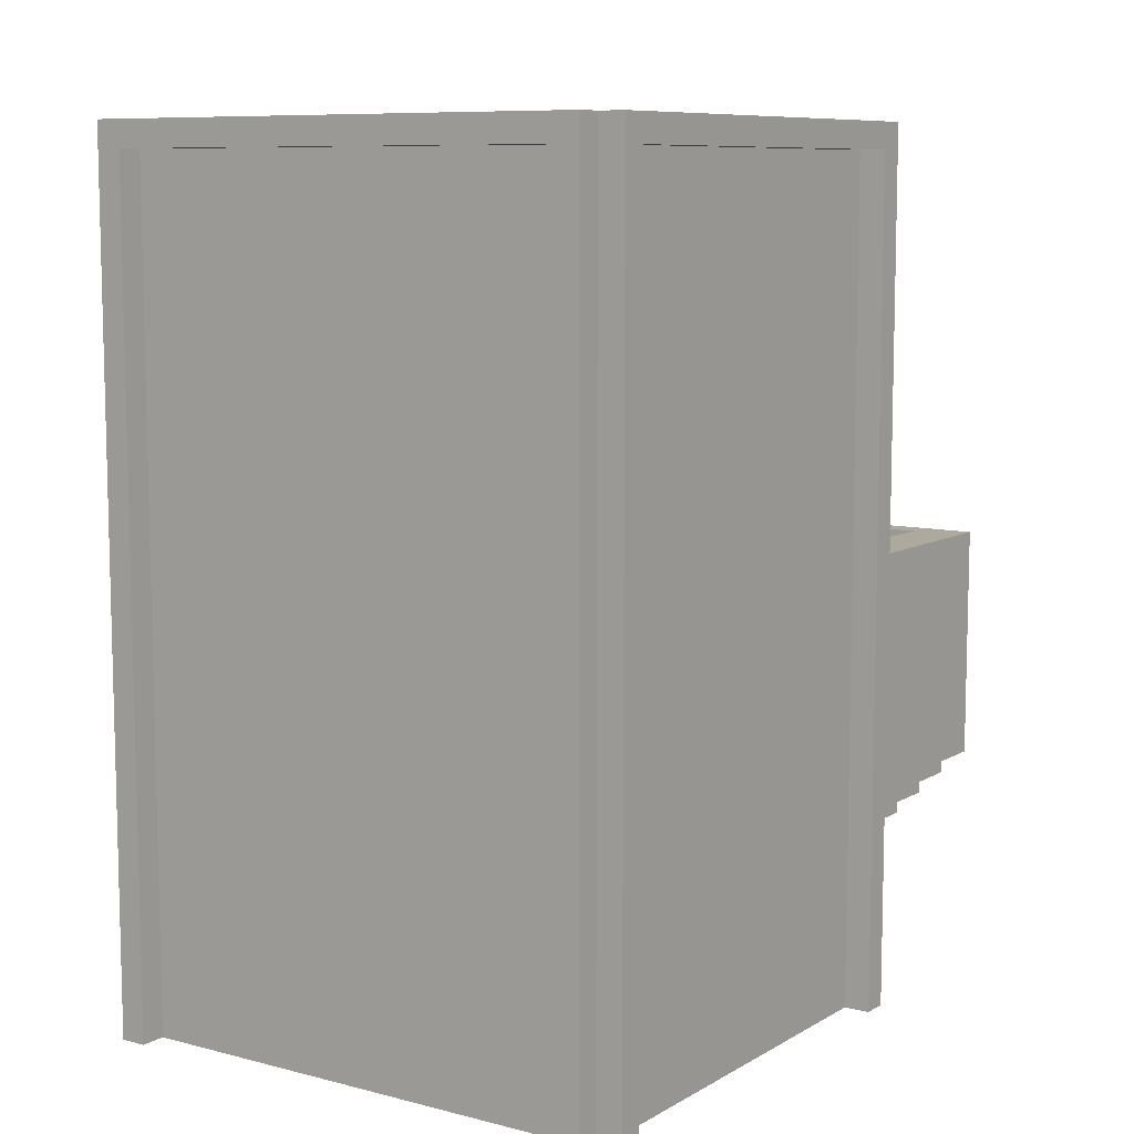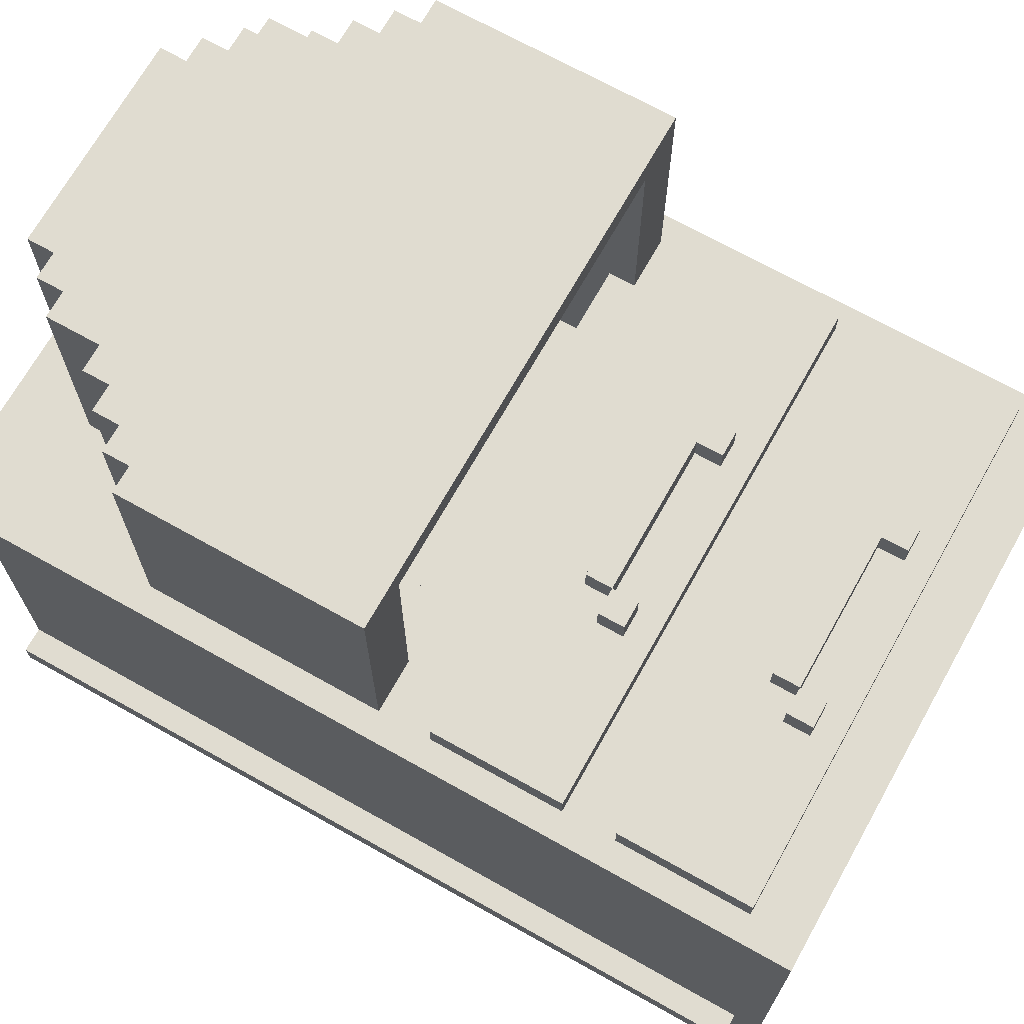
<metadata>
{"format":"obj","ext":"obj","renderer":"f3d","projection":"perspective","resolution":1024,"background":"white","views":[{"elev":8.8,"azim":-145.7,"up":"+Y"},{"elev":69.6,"azim":119.3,"up":"+Z"}]}
</metadata>
<code>
o
v -1.1 0 0.8
v -1.1 0 0.7
v -1.1 0 -0.9
v -1.1 0 -1
v -1.1 3.2 0.7
v -1.1 3.2 -0.9
v -1.1 3.3 0.8
v -1.1 3.3 -1
v -1 0 0.7
v -1 0 -0.9
v -1 0 -1
v -1 0 -1.1
v -1 0.8 1.7
v -1 0.8 0.8
v -1 1.7 1.7
v -1 1.7 0.8
v -1 1.7 0.7
v -1 1.7 0.2
v -1 1.9 0.9
v -1 1.9 0.8
v -1 1.9 0.7
v -1 1.9 0.2
v -1 2.4 0.9
v -1 2.4 0.8
v -1 2.6 0.9
v -1 2.6 0.8
v -1 3.1 0.9
v -1 3.1 0.8
v -1 3.2 0.7
v -1 3.2 -0.9
v -1 3.3 -1
v -1 3.3 -1.1
v -0.9 0.7 1.7
v -0.9 0.7 0.8
v -0.9 0.8 1.7
v -0.9 0.8 0.8
v -0.8 0.6 1.7
v -0.8 0.6 0.8
v -0.8 0.7 1.7
v -0.8 0.7 0.8
v -0.7 0.5 1.7
v -0.7 0.5 0.8
v -0.7 0.6 1.7
v -0.7 0.6 0.8
v -0.7 1.1 1.4
v -0.7 1.1 0.7
v -0.7 1.2 1.4
v -0.7 1.2 0.7
v -0.6 0.3 1.7
v -0.6 0.3 0.8
v -0.6 0.5 1.7
v -0.6 0.5 0.8
v -0.5 0.2 1.7
v -0.5 0.2 0.8
v -0.5 0.3 1.7
v -0.5 0.3 0.8
v -0.4 0.1 1.7
v -0.4 0.1 0.8
v -0.4 0.2 1.7
v -0.4 0.2 0.8
v -0.4 2.2 1
v -0.4 2.2 0.9
v -0.4 2.3 1
v -0.4 2.3 0.9
v -0.4 2.9 1
v -0.4 2.9 0.9
v -0.4 3 1
v -0.4 3 0.9
v -0.3 2.1 1
v -0.3 2.1 0.9
v -0.3 2.2 1
v -0.3 2.2 0.9
v -0.3 2.8 1
v -0.3 2.8 0.9
v -0.3 2.9 1
v -0.3 2.9 0.9
v -0.1 1.1 0.7
v -0.1 1.1 0.6
v -0.1 1.2 1.2
v -0.1 1.2 0.7
v -0.1 1.3 1.2
v -0.1 1.3 0.6
v 0.3 2.2 1
v 0.3 2.2 0.9
v 0.3 2.3 1
v 0.3 2.3 0.9
v 0.3 2.9 1
v 0.3 2.9 0.9
v 0.3 3 1
v 0.3 3 0.9
v 0.8 1.1 1.6
v 0.8 1.1 0.2
v 0.8 1.6 0.8
v 0.8 1.6 0.7
v 0.8 1.6 0.2
v 0.8 1.7 1.6
v 0.8 1.7 0.8
v 0.9 0 -1
v 0.9 0 -1.1
v 0.9 3.2 -1
v 0.9 3.2 -1.1
v -0.9 0 -1
v -0.9 0 -1.1
v -0.9 3.2 -1
v -0.9 3.2 -1.1
v -0.8 1.1 1.6
v -0.8 1.1 0.2
v -0.8 1.3 1.6
v -0.8 1.6 1.6
v -0.8 1.6 0.8
v -0.8 1.6 0.7
v -0.8 1.6 0.2
v -0.8 1.7 1.6
v -0.8 1.7 0.8
v -0.3 2.2 1
v -0.3 2.2 0.9
v -0.3 2.3 1
v -0.3 2.3 0.9
v -0.3 2.9 1
v -0.3 2.9 0.9
v -0.3 3 1
v -0.3 3 0.9
v -0.1 1.1 1.4
v -0.1 1.1 1.2
v -0.1 1.2 1.4
v -0.1 1.2 1.2
v 0.3 1.1 1.2
v 0.3 1.1 0.7
v 0.3 1.1 0.6
v 0.3 1.3 1.2
v 0.3 1.3 0.6
v 0.3 2.1 1
v 0.3 2.1 0.9
v 0.3 2.2 1
v 0.3 2.2 0.9
v 0.3 2.8 1
v 0.3 2.8 0.9
v 0.3 2.9 1
v 0.3 2.9 0.9
v 0.4 0.1 1.7
v 0.4 0.1 0.8
v 0.4 0.2 1.7
v 0.4 0.2 0.8
v 0.4 2.2 1
v 0.4 2.2 0.9
v 0.4 2.3 1
v 0.4 2.3 0.9
v 0.4 2.9 1
v 0.4 2.9 0.9
v 0.4 3 1
v 0.4 3 0.9
v 0.5 0.2 1.7
v 0.5 0.2 0.8
v 0.5 0.3 1.7
v 0.5 0.3 0.8
v 0.6 0.3 1.7
v 0.6 0.3 0.8
v 0.6 0.5 1.7
v 0.6 0.5 0.8
v 0.7 0.5 1.7
v 0.7 0.5 0.8
v 0.7 0.6 1.7
v 0.7 0.6 0.8
v 0.8 0.6 1.7
v 0.8 0.6 0.8
v 0.8 0.7 1.7
v 0.8 0.7 0.8
v 0.9 0.7 1.7
v 0.9 0.7 0.8
v 0.9 0.8 1.7
v 0.9 0.8 0.8
v 1 0 0.7
v 1 0 -0.9
v 1 0 -1
v 1 0 -1.1
v 1 0.8 1.7
v 1 0.8 0.8
v 1 1.7 1.7
v 1 1.7 0.8
v 1 1.7 0.7
v 1 1.7 0.2
v 1 1.9 0.9
v 1 1.9 0.8
v 1 1.9 0.7
v 1 1.9 0.2
v 1 2.4 0.9
v 1 2.4 0.8
v 1 2.6 0.9
v 1 2.6 0.8
v 1 3.1 0.9
v 1 3.1 0.8
v 1 3.2 0.7
v 1 3.2 -0.9
v 1 3.3 -1
v 1 3.3 -1.1
v 1.1 0 0.8
v 1.1 0 0.7
v 1.1 0 -0.9
v 1.1 0 -1
v 1.1 3.2 0.7
v 1.1 3.2 -0.9
v 1.1 3.3 0.8
v 1.1 3.3 -1
v -1 0.8 1.7
v -1 1.7 1.7
v -0.9 0.7 1.7
v -0.9 0.8 1.7
v -0.9 1.4 1.7
v -0.9 1.5 1.7
v -0.8 0.6 1.7
v -0.8 0.7 1.7
v -0.8 1.3 1.7
v -0.8 1.4 1.7
v -0.8 1.5 1.7
v -0.8 1.6 1.7
v -0.7 0.5 1.7
v -0.7 0.6 1.7
v -0.7 1.3 1.7
v -0.7 1.4 1.7
v -0.7 1.5 1.7
v -0.7 1.6 1.7
v -0.6 0.3 1.7
v -0.6 0.5 1.7
v -0.6 1.4 1.7
v -0.6 1.5 1.7
v -0.5 0.2 1.7
v -0.5 0.3 1.7
v -0.4 0.1 1.7
v -0.4 0.2 1.7
v 0.4 0.1 1.7
v 0.4 0.2 1.7
v 0.5 0.2 1.7
v 0.5 0.3 1.7
v 0.6 0.3 1.7
v 0.6 0.5 1.7
v 0.7 0.5 1.7
v 0.7 0.6 1.7
v 0.8 0.6 1.7
v 0.8 0.7 1.7
v 0.9 0.7 1.7
v 0.9 0.8 1.7
v 1 0.8 1.7
v 1 1.7 1.7
v -0.7 1.1 1.4
v -0.7 1.2 1.4
v -0.1 1.1 1.4
v -0.1 1.2 1.4
v -0.1 1.1 1.2
v -0.1 1.2 1.2
v -0.1 1.3 1.2
v 0 1.1 1.2
v 0.3 1.1 1.2
v 0.3 1.3 1.2
v -0.4 2.2 1
v -0.4 2.3 1
v -0.4 2.9 1
v -0.4 3 1
v -0.3 2.1 1
v -0.3 2.2 1
v -0.3 2.3 1
v -0.3 2.8 1
v -0.3 2.9 1
v -0.3 3 1
v 0.3 2.1 1
v 0.3 2.2 1
v 0.3 2.3 1
v 0.3 2.8 1
v 0.3 2.9 1
v 0.3 3 1
v 0.4 2.2 1
v 0.4 2.3 1
v 0.4 2.9 1
v 0.4 3 1
v -1 1.9 0.9
v -1 2.4 0.9
v -1 2.6 0.9
v -1 3.1 0.9
v -0.4 2.2 0.9
v -0.4 2.3 0.9
v -0.4 2.9 0.9
v -0.4 3 0.9
v -0.3 2.1 0.9
v -0.3 2.2 0.9
v -0.3 2.3 0.9
v -0.3 2.8 0.9
v -0.3 2.9 0.9
v -0.3 3 0.9
v 0.3 2.1 0.9
v 0.3 2.2 0.9
v 0.3 2.3 0.9
v 0.3 2.8 0.9
v 0.3 2.9 0.9
v 0.3 3 0.9
v 0.4 2.2 0.9
v 0.4 2.3 0.9
v 0.4 2.9 0.9
v 0.4 3 0.9
v 1 1.9 0.9
v 1 2.4 0.9
v 1 2.6 0.9
v 1 3.1 0.9
v -1.1 0 0.8
v -1.1 3.3 0.8
v -1 0 0.8
v -1 0.8 0.8
v -1 1.7 0.8
v -1 1.9 0.8
v -1 2.4 0.8
v -1 2.6 0.8
v -1 3.1 0.8
v -1 3.3 0.8
v -0.9 0.7 0.8
v -0.9 0.8 0.8
v -0.8 0.6 0.8
v -0.8 0.7 0.8
v -0.8 1.6 0.8
v -0.8 1.7 0.8
v -0.7 0.5 0.8
v -0.7 0.6 0.8
v -0.6 0.3 0.8
v -0.6 0.5 0.8
v -0.5 0.2 0.8
v -0.5 0.3 0.8
v -0.4 0.1 0.8
v -0.4 0.2 0.8
v 0.4 0.1 0.8
v 0.4 0.2 0.8
v 0.5 0.2 0.8
v 0.5 0.3 0.8
v 0.6 0.3 0.8
v 0.6 0.5 0.8
v 0.7 0.5 0.8
v 0.7 0.6 0.8
v 0.8 0.6 0.8
v 0.8 0.7 0.8
v 0.8 1.6 0.8
v 0.8 1.7 0.8
v 0.9 0.7 0.8
v 0.9 0.8 0.8
v 1 0 0.8
v 1 0.8 0.8
v 1 1.7 0.8
v 1 1.9 0.8
v 1 2.4 0.8
v 1 2.6 0.8
v 1 3.1 0.8
v 1 3.3 0.8
v 1.1 0 0.8
v 1.1 3.3 0.8
v -0.8 1.1 0.2
v -0.8 1.6 0.2
v 0.8 1.1 0.2
v 0.8 1.6 0.2
v -1.1 0 -0.9
v -1.1 3.2 -0.9
v -1 0 -0.9
v -1 3.2 -0.9
v 1 0 -0.9
v 1 3.2 -0.9
v 1.1 0 -0.9
v 1.1 3.2 -0.9
v -0.8 1.1 1.6
v -0.8 1.3 1.6
v -0.8 1.6 1.6
v -0.8 1.7 1.6
v -0.7 1.3 1.6
v -0.7 1.4 1.6
v -0.7 1.5 1.6
v -0.7 1.6 1.6
v -0.6 1.4 1.6
v -0.6 1.5 1.6
v 0.8 1.1 1.6
v 0.8 1.7 1.6
v -1.1 0 0.7
v -1.1 3.2 0.7
v -1 0 0.7
v -1 1.7 0.7
v -1 1.9 0.7
v -1 3.2 0.7
v -0.7 1.1 0.7
v -0.7 1.2 0.7
v -0.1 1.1 0.7
v -0.1 1.2 0.7
v 1 0 0.7
v 1 1.7 0.7
v 1 1.9 0.7
v 1 3.2 0.7
v 1.1 0 0.7
v 1.1 3.2 0.7
v -0.1 1.1 0.6
v -0.1 1.3 0.6
v 0.3 1.1 0.6
v 0.3 1.3 0.6
v -1.1 0 -1
v -1.1 3.3 -1
v -1 0 -1
v -1 3.3 -1
v -0.9 0 -1
v -0.9 3.2 -1
v 0.9 0 -1
v 0.9 3.2 -1
v 1 0 -1
v 1 3.3 -1
v 1.1 0 -1
v 1.1 3.3 -1
v -1 0 -1.1
v -1 3.3 -1.1
v -0.9 0 -1.1
v -0.9 3.2 -1.1
v 0.9 0 -1.1
v 0.9 3.2 -1.1
v 1 0 -1.1
v 1 3.3 -1.1
v -1.1 0 0.8
v -1 0 0.8
v 1 0 0.8
v 1.1 0 0.8
v -1.1 0 0.7
v -1 0 0.7
v -0.9 0 0.7
v 0.9 0 0.7
v 1 0 0.7
v 1.1 0 0.7
v -1.1 0 -0.9
v -1 0 -0.9
v -0.9 0 -0.9
v 0.9 0 -0.9
v 1 0 -0.9
v 1.1 0 -0.9
v -1.1 0 -1
v -1 0 -1
v -0.9 0 -1
v 0.9 0 -1
v 1 0 -1
v 1.1 0 -1
v -1 0 -1.1
v -0.9 0 -1.1
v 0.9 0 -1.1
v 1 0 -1.1
v -0.4 0.1 1.7
v 0.4 0.1 1.7
v -0.4 0.1 0.8
v 0.4 0.1 0.8
v -0.5 0.2 1.7
v -0.4 0.2 1.7
v 0.4 0.2 1.7
v 0.5 0.2 1.7
v -0.5 0.2 0.8
v -0.4 0.2 0.8
v 0.4 0.2 0.8
v 0.5 0.2 0.8
v -0.6 0.3 1.7
v -0.5 0.3 1.7
v 0.5 0.3 1.7
v 0.6 0.3 1.7
v -0.6 0.3 0.8
v -0.5 0.3 0.8
v 0.5 0.3 0.8
v 0.6 0.3 0.8
v -0.7 0.5 1.7
v -0.6 0.5 1.7
v 0.6 0.5 1.7
v 0.7 0.5 1.7
v -0.7 0.5 0.8
v -0.6 0.5 0.8
v 0.6 0.5 0.8
v 0.7 0.5 0.8
v -0.8 0.6 1.7
v -0.7 0.6 1.7
v 0.7 0.6 1.7
v 0.8 0.6 1.7
v -0.8 0.6 0.8
v -0.7 0.6 0.8
v 0.7 0.6 0.8
v 0.8 0.6 0.8
v -0.9 0.7 1.7
v -0.8 0.7 1.7
v 0.8 0.7 1.7
v 0.9 0.7 1.7
v -0.9 0.7 0.8
v -0.8 0.7 0.8
v 0.8 0.7 0.8
v 0.9 0.7 0.8
v -1 0.8 1.7
v -0.9 0.8 1.7
v 0.9 0.8 1.7
v 1 0.8 1.7
v -1 0.8 0.8
v -0.9 0.8 0.8
v 0.9 0.8 0.8
v 1 0.8 0.8
v -0.8 1.6 0.8
v 0.8 1.6 0.8
v -0.8 1.6 0.7
v 0.8 1.6 0.7
v -0.8 1.6 0.2
v 0.8 1.6 0.2
v -1 1.9 0.9
v 1 1.9 0.9
v -1 1.9 0.8
v 1 1.9 0.8
v -0.3 2.1 1
v 0.3 2.1 1
v -0.3 2.1 0.9
v 0.3 2.1 0.9
v -0.4 2.2 1
v -0.3 2.2 1
v 0.3 2.2 1
v 0.4 2.2 1
v -0.4 2.2 0.9
v -0.3 2.2 0.9
v 0.3 2.2 0.9
v 0.4 2.2 0.9
v -1 2.6 0.9
v 1 2.6 0.9
v -1 2.6 0.8
v 1 2.6 0.8
v -0.3 2.8 1
v 0.3 2.8 1
v -0.3 2.8 0.9
v 0.3 2.8 0.9
v -0.4 2.9 1
v -0.3 2.9 1
v 0.3 2.9 1
v 0.4 2.9 1
v -0.4 2.9 0.9
v -0.3 2.9 0.9
v 0.3 2.9 0.9
v 0.4 2.9 0.9
v -1.1 3.2 0.7
v -1 3.2 0.7
v 1 3.2 0.7
v 1.1 3.2 0.7
v -1.1 3.2 -0.9
v -1 3.2 -0.9
v 1 3.2 -0.9
v 1.1 3.2 -0.9
v -0.9 3.2 -1
v 0.9 3.2 -1
v -0.9 3.2 -1.1
v 0.9 3.2 -1.1
v -0.8 1.1 1.6
v 0.8 1.1 1.6
v -0.7 1.1 1.4
v -0.1 1.1 1.4
v 0 1.1 1.3
v 0.5 1.1 1.3
v -0.1 1.1 1.2
v 0 1.1 1.2
v 0.3 1.1 1.2
v -0.7 1.1 0.7
v -0.1 1.1 0.7
v 0.3 1.1 0.7
v 0.5 1.1 0.7
v -0.1 1.1 0.6
v 0.3 1.1 0.6
v -0.8 1.1 0.2
v 0.8 1.1 0.2
v -0.7 1.2 1.4
v -0.1 1.2 1.4
v -0.6 1.2 1.3
v -0.4 1.2 1.3
v -0.3 1.2 1.3
v -0.2 1.2 1.3
v -0.5 1.2 1.2
v -0.4 1.2 1.2
v -0.1 1.2 1.2
v -0.5 1.2 1.1
v -0.4 1.2 1.1
v -0.6 1.2 1
v -0.4 1.2 1
v -0.3 1.2 1
v -0.2 1.2 1
v -0.6 1.2 0.9
v -0.4 1.2 0.9
v -0.3 1.2 0.9
v -0.2 1.2 0.9
v -0.6 1.2 0.8
v -0.4 1.2 0.8
v -0.3 1.2 0.8
v -0.2 1.2 0.8
v -0.7 1.2 0.7
v -0.1 1.2 0.7
v -0.1 1.3 1.2
v 0.3 1.3 1.2
v -0.1 1.3 0.6
v 0.3 1.3 0.6
v -1 1.7 1.7
v 1 1.7 1.7
v -0.8 1.7 1.6
v 0.8 1.7 1.6
v -1 1.7 0.8
v -0.8 1.7 0.8
v 0.8 1.7 0.8
v 1 1.7 0.8
v -0.3 2.2 1
v 0.3 2.2 1
v -0.3 2.2 0.9
v 0.3 2.2 0.9
v -0.4 2.3 1
v -0.3 2.3 1
v 0.3 2.3 1
v 0.4 2.3 1
v -0.4 2.3 0.9
v -0.3 2.3 0.9
v 0.3 2.3 0.9
v 0.4 2.3 0.9
v -1 2.4 0.9
v 1 2.4 0.9
v -1 2.4 0.8
v 1 2.4 0.8
v -0.3 2.9 1
v 0.3 2.9 1
v -0.3 2.9 0.9
v 0.3 2.9 0.9
v -0.4 3 1
v -0.3 3 1
v 0.3 3 1
v 0.4 3 1
v -0.4 3 0.9
v -0.3 3 0.9
v 0.3 3 0.9
v 0.4 3 0.9
v -1 3.1 0.9
v 1 3.1 0.9
v -1 3.1 0.8
v 1 3.1 0.8
v -1.1 3.3 0.8
v -1 3.3 0.8
v 1 3.3 0.8
v 1.1 3.3 0.8
v -1.1 3.3 -1
v -1 3.3 -1
v 1 3.3 -1
v 1.1 3.3 -1
v -1 3.3 -1.1
v 1 3.3 -1.1
f 5 2 1
f 6 4 3
f 7 5 1
f 7 6 5
f 8 4 6
f 8 6 7
f 15 14 13
f 16 14 15
f 17 10 9
f 18 10 17
f 21 18 17
f 22 10 18
f 22 18 21
f 23 20 19
f 24 20 23
f 27 26 25
f 28 26 27
f 29 22 21
f 30 10 22
f 30 22 29
f 31 12 11
f 32 12 31
f 35 34 33
f 36 34 35
f 39 38 37
f 40 38 39
f 43 42 41
f 44 42 43
f 47 46 45
f 48 46 47
f 51 50 49
f 52 50 51
f 55 54 53
f 56 54 55
f 59 58 57
f 60 58 59
f 63 62 61
f 64 62 63
f 67 66 65
f 68 66 67
f 71 70 69
f 72 70 71
f 75 74 73
f 76 74 75
f 80 78 77
f 81 80 79
f 82 78 80
f 82 80 81
f 85 84 83
f 86 84 85
f 89 88 87
f 90 88 89
f 93 92 91
f 94 92 93
f 95 92 94
f 96 93 91
f 97 93 96
f 100 99 98
f 101 99 100
f 102 103 104
f 104 103 105
f 106 107 108
f 108 107 109
f 109 107 110
f 110 107 111
f 111 107 112
f 109 110 113
f 113 110 114
f 115 116 117
f 117 116 118
f 119 120 121
f 121 120 122
f 123 124 125
f 125 124 126
f 127 128 130
f 128 129 130
f 130 129 131
f 132 133 134
f 134 133 135
f 136 137 138
f 138 137 139
f 140 141 142
f 142 141 143
f 144 145 146
f 146 145 147
f 148 149 150
f 150 149 151
f 152 153 154
f 154 153 155
f 156 157 158
f 158 157 159
f 160 161 162
f 162 161 163
f 164 165 166
f 166 165 167
f 168 169 170
f 170 169 171
f 176 177 178
f 178 177 179
f 172 173 180
f 180 173 181
f 180 181 184
f 181 173 185
f 184 181 185
f 182 183 186
f 186 183 187
f 188 189 190
f 190 189 191
f 184 185 192
f 185 173 193
f 192 185 193
f 174 175 194
f 194 175 195
f 196 197 200
f 198 199 201
f 196 200 202
f 200 201 202
f 201 199 203
f 202 201 203
f 207 205 204
f 208 205 207
f 209 205 208
f 211 207 206
f 211 208 207
f 212 208 211
f 213 209 208
f 213 208 212
f 214 205 209
f 214 209 213
f 215 205 214
f 217 212 211
f 217 211 210
f 218 213 212
f 218 215 214
f 218 212 217
f 218 214 213
f 219 215 218
f 220 215 219
f 221 205 215
f 221 215 220
f 223 217 216
f 223 218 217
f 223 219 218
f 224 220 219
f 224 219 223
f 225 221 220
f 225 220 224
f 227 223 222
f 227 224 223
f 227 225 224
f 229 227 226
f 230 229 228
f 231 227 229
f 231 229 230
f 232 227 231
f 233 225 227
f 233 227 232
f 234 225 233
f 235 225 234
f 236 225 235
f 237 225 236
f 238 225 237
f 239 225 238
f 240 225 239
f 241 225 240
f 242 225 241
f 243 205 221
f 243 225 242
f 243 221 225
f 246 245 244
f 247 245 246
f 251 249 248
f 251 250 249
f 252 250 251
f 253 250 252
f 259 255 254
f 260 255 259
f 262 257 256
f 263 257 262
f 264 259 258
f 265 259 264
f 267 262 261
f 268 262 267
f 270 266 265
f 271 266 270
f 272 269 268
f 273 269 272
f 278 275 274
f 279 275 278
f 280 277 276
f 281 277 280
f 282 278 274
f 283 278 282
f 284 275 279
f 285 280 276
f 286 280 285
f 287 277 281
f 288 282 274
f 289 284 283
f 290 275 284
f 290 284 289
f 291 285 276
f 292 287 286
f 293 277 287
f 293 287 292
f 294 289 288
f 295 275 290
f 296 292 291
f 297 277 293
f 298 295 294
f 298 288 274
f 298 294 288
f 299 275 295
f 299 295 298
f 300 291 276
f 300 297 296
f 300 296 291
f 301 277 297
f 301 297 300
f 304 303 302
f 305 303 304
f 306 303 305
f 307 303 306
f 308 303 307
f 309 303 308
f 310 303 309
f 311 303 310
f 312 305 304
f 313 305 312
f 314 312 304
f 315 312 314
f 317 307 306
f 318 314 304
f 319 314 318
f 320 318 304
f 321 318 320
f 322 320 304
f 323 320 322
f 324 322 304
f 325 322 324
f 326 324 304
f 328 327 326
f 330 329 328
f 332 331 330
f 334 333 332
f 336 317 316
f 337 307 317
f 337 317 336
f 338 335 334
f 340 334 332
f 340 339 338
f 340 338 334
f 340 326 304
f 340 328 326
f 340 330 328
f 340 332 330
f 341 339 340
f 342 307 337
f 343 307 342
f 344 309 308
f 345 309 344
f 346 311 310
f 347 311 346
f 348 345 344
f 348 341 340
f 348 347 346
f 348 346 345
f 348 343 342
f 348 344 343
f 348 342 341
f 349 347 348
f 352 351 350
f 353 351 352
f 356 355 354
f 357 355 356
f 360 359 358
f 361 359 360
f 362 363 366
f 363 364 366
f 366 364 367
f 367 364 368
f 364 365 369
f 368 364 369
f 367 368 370
f 366 367 370
f 368 369 371
f 370 368 371
f 362 366 372
f 366 370 372
f 370 371 372
f 369 365 373
f 372 371 373
f 371 369 373
f 374 375 376
f 376 375 377
f 377 375 378
f 378 375 379
f 380 381 382
f 382 381 383
f 384 385 388
f 386 387 388
f 385 386 388
f 388 387 389
f 390 391 392
f 392 391 393
f 394 395 396
f 396 395 397
f 398 399 400
f 400 399 401
f 402 403 404
f 404 403 405
f 406 407 408
f 408 407 409
f 409 407 411
f 410 411 412
f 411 407 413
f 412 411 413
f 418 415 414
f 419 416 415
f 419 415 418
f 420 416 419
f 421 416 420
f 422 417 416
f 422 416 421
f 423 417 422
f 425 420 419
f 426 421 420
f 426 420 425
f 427 422 421
f 427 421 426
f 428 422 427
f 430 425 424
f 431 426 425
f 431 425 430
f 431 427 426
f 431 428 427
f 432 428 431
f 433 428 432
f 434 429 428
f 434 428 433
f 435 429 434
f 436 432 431
f 437 432 436
f 438 434 433
f 439 434 438
f 442 441 440
f 443 441 442
f 448 445 444
f 449 445 448
f 450 447 446
f 451 447 450
f 456 453 452
f 457 453 456
f 458 455 454
f 459 455 458
f 464 461 460
f 465 461 464
f 466 463 462
f 467 463 466
f 472 469 468
f 473 469 472
f 474 471 470
f 475 471 474
f 480 477 476
f 481 477 480
f 482 479 478
f 483 479 482
f 488 485 484
f 489 485 488
f 490 487 486
f 491 487 490
f 494 493 492
f 495 493 494
f 496 495 494
f 497 495 496
f 500 499 498
f 501 499 500
f 504 503 502
f 505 503 504
f 510 507 506
f 511 507 510
f 512 509 508
f 513 509 512
f 516 515 514
f 517 515 516
f 520 519 518
f 521 519 520
f 526 523 522
f 527 523 526
f 528 525 524
f 529 525 528
f 534 531 530
f 535 531 534
f 536 533 532
f 537 533 536
f 540 539 538
f 541 539 540
f 542 543 544
f 544 543 545
f 545 543 546
f 546 543 547
f 545 546 548
f 546 547 549
f 548 546 549
f 549 547 550
f 542 544 551
f 550 547 553
f 547 543 554
f 553 547 554
f 551 552 555
f 553 554 556
f 542 551 557
f 555 556 557
f 551 555 557
f 554 543 558
f 557 556 558
f 556 554 558
f 559 560 561
f 561 560 562
f 562 560 563
f 563 560 564
f 561 562 565
f 562 563 566
f 565 562 566
f 564 560 567
f 561 565 568
f 565 566 568
f 566 563 569
f 568 566 569
f 559 561 570
f 561 568 570
f 568 569 570
f 569 563 571
f 570 569 571
f 563 564 572
f 571 563 572
f 564 567 573
f 572 564 573
f 559 570 574
f 571 572 574
f 572 573 574
f 570 571 574
f 574 573 575
f 575 573 576
f 573 567 577
f 576 573 577
f 559 574 578
f 574 575 578
f 575 576 579
f 578 575 579
f 576 577 580
f 579 576 580
f 577 567 581
f 580 577 581
f 559 578 582
f 579 580 582
f 580 581 582
f 578 579 582
f 581 567 583
f 582 581 583
f 584 585 586
f 586 585 587
f 588 589 590
f 590 589 591
f 588 590 592
f 592 590 593
f 591 589 594
f 594 589 595
f 596 597 598
f 598 597 599
f 600 601 604
f 604 601 605
f 602 603 606
f 606 603 607
f 608 609 610
f 610 609 611
f 612 613 614
f 614 613 615
f 616 617 620
f 620 617 621
f 618 619 622
f 622 619 623
f 624 625 626
f 626 625 627
f 628 629 632
f 629 630 633
f 632 629 633
f 630 631 634
f 633 630 634
f 634 631 635
f 633 634 636
f 636 634 637

</code>
